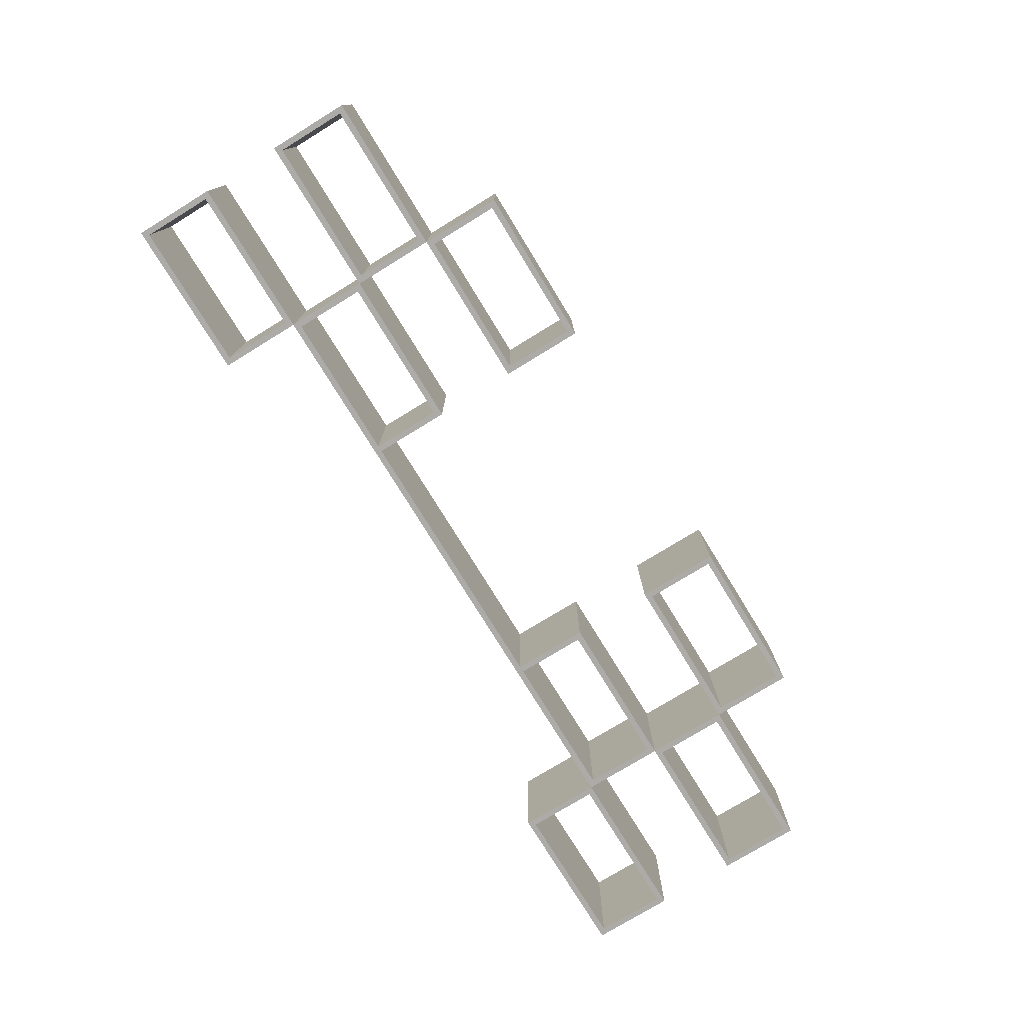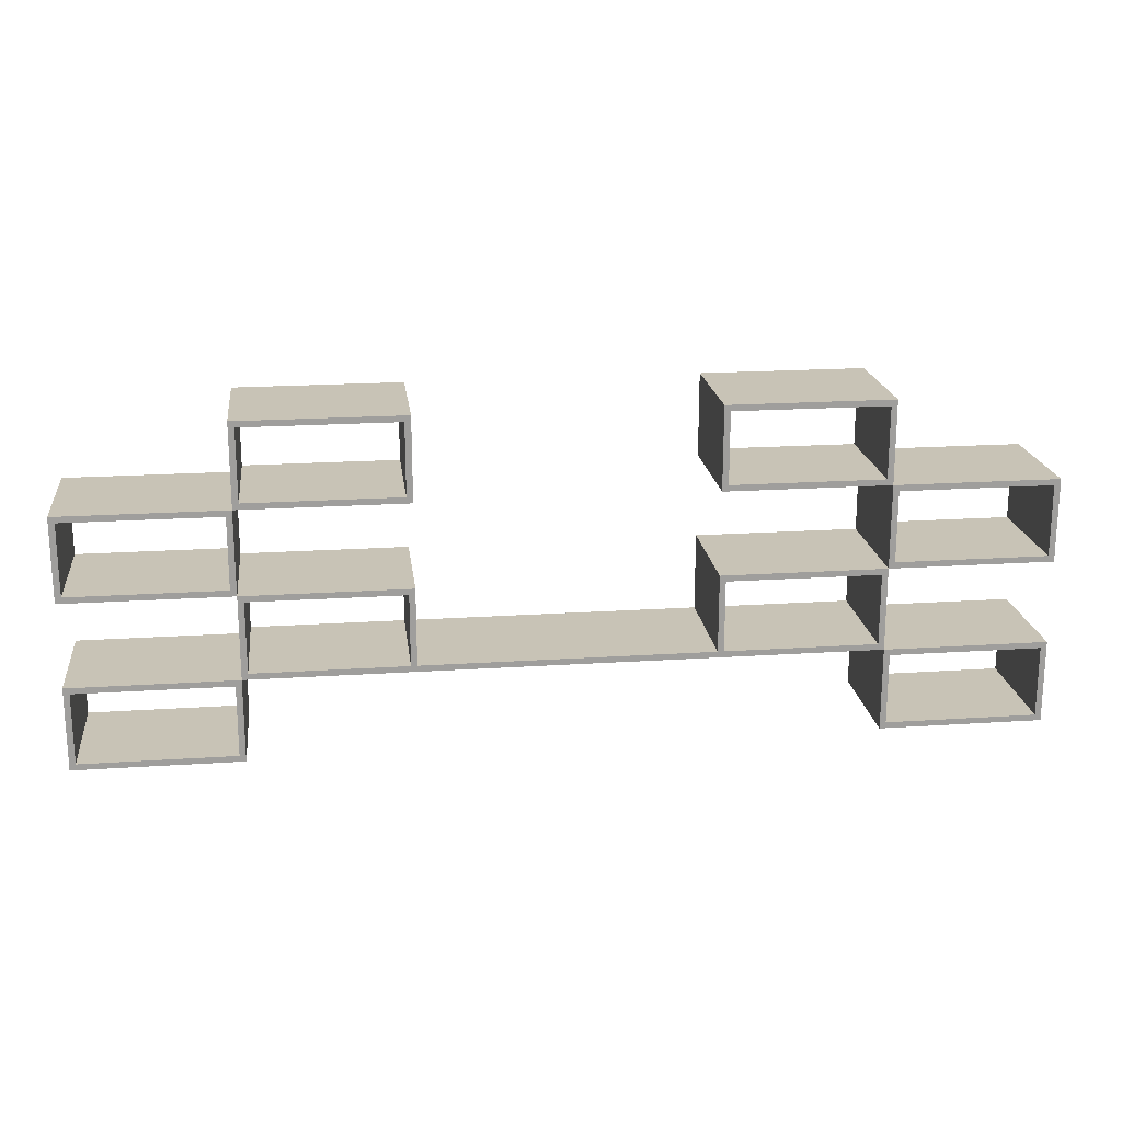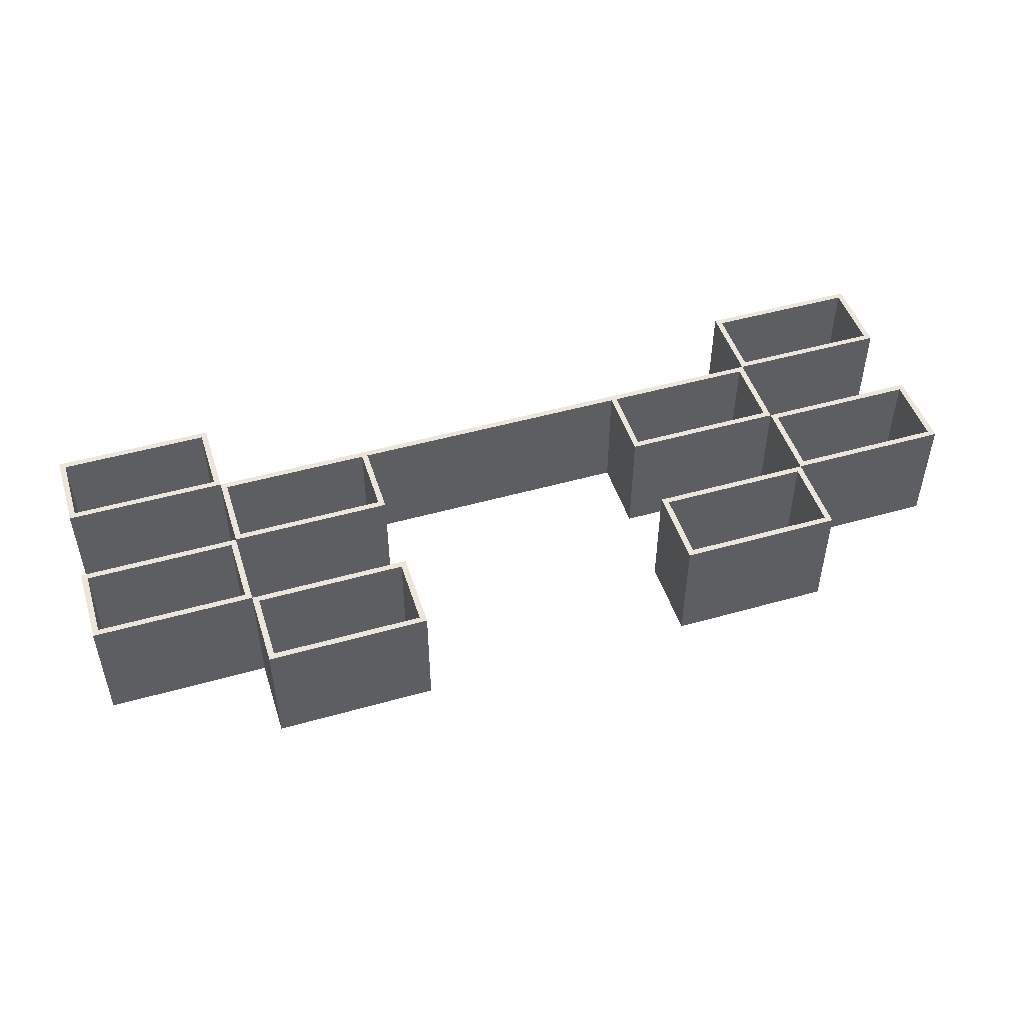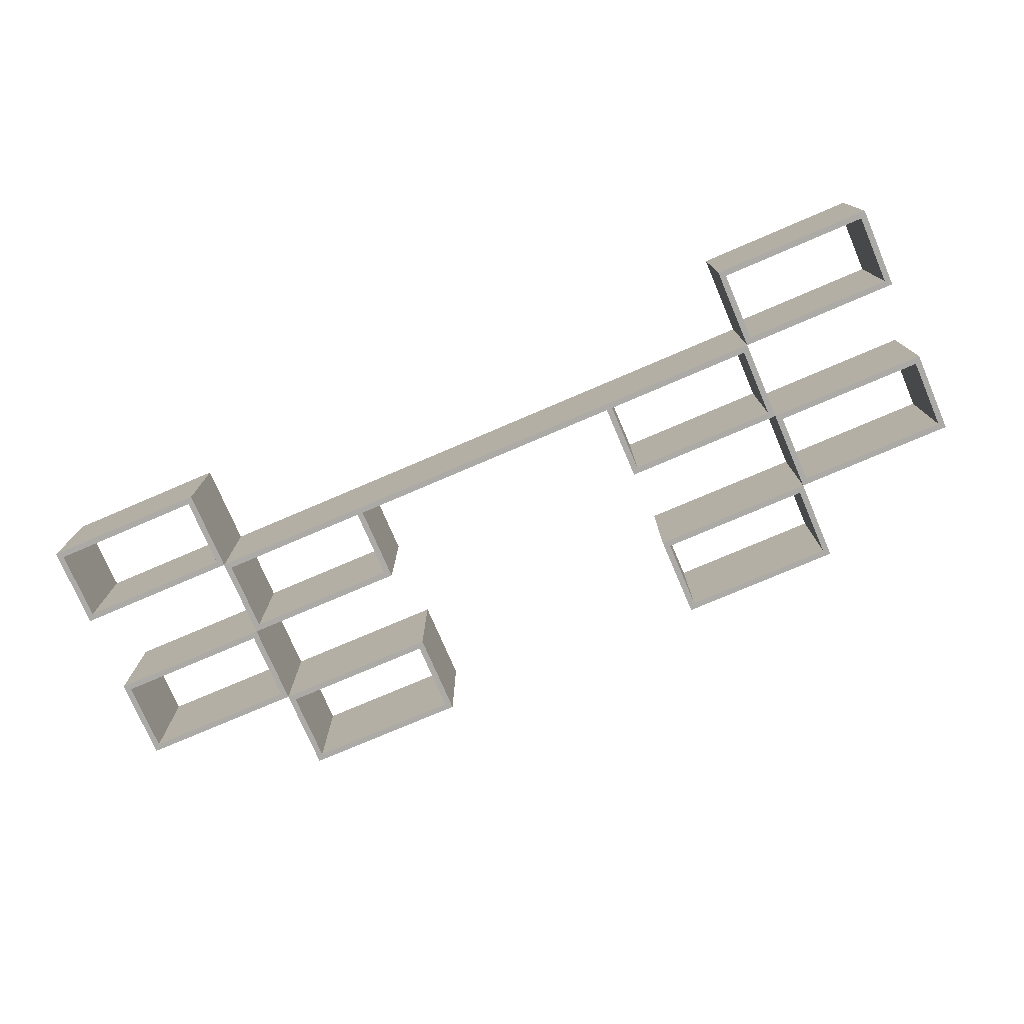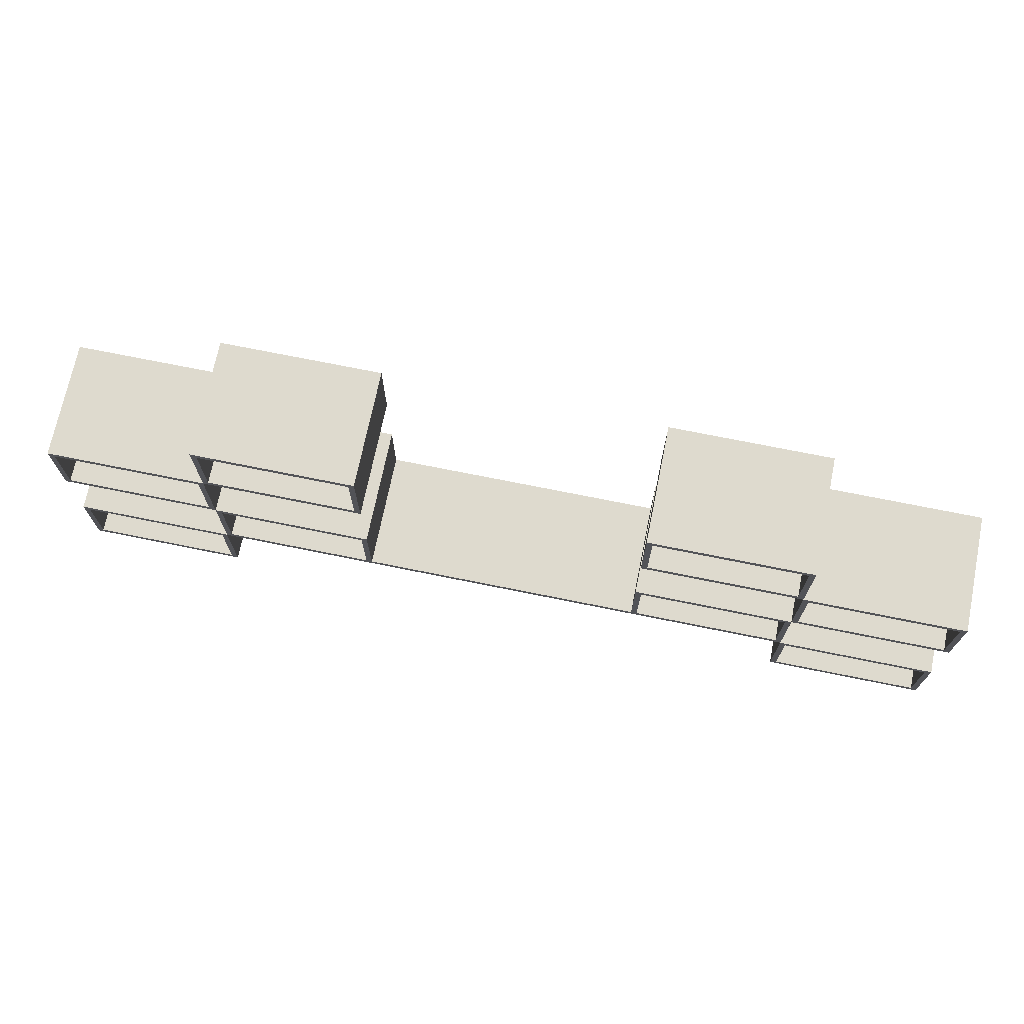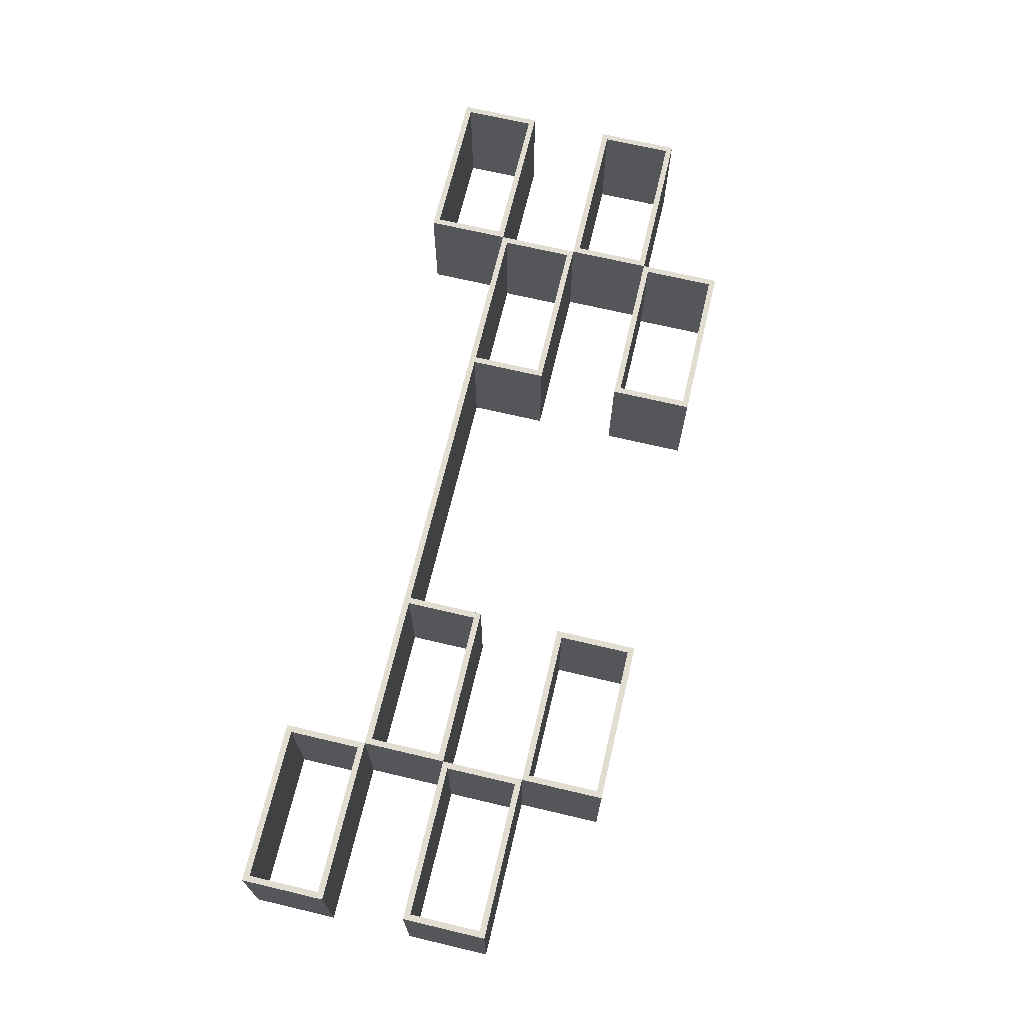
<metadata>
{"format":"obj","ext":"obj","renderer":"f3d","projection":"perspective","resolution":1024,"background":"white","views":[{"elev":-76.4,"azim":121.5,"up":"+Z"},{"elev":19.4,"azim":-7.1,"up":"+Y"},{"elev":48.3,"azim":162.4,"up":"+Z"},{"elev":-76.0,"azim":23.2,"up":"+Z"},{"elev":71.1,"azim":-168.5,"up":"+Y"},{"elev":68.5,"azim":103.3,"up":"+Z"}]}
</metadata>
<code>
v  -1145 310 225
v  -1145 0 225
v  -1145 0 -225
v  -1145 310 -225
v  -1732 22.65 -225
v  -1755 0 -225
v  -1755 310 -225
v  -1732 287.4 -225
v  -1168 287.4 -225
v  -1168 22.65 -225
v  -1168 22.65 225
v  -1168 287.4 225
v  -1755 0 225
v  -1755 310 225
v  -1732 287.4 225
v  -1732 22.65 225
v  -535 620 225
v  -535 332.6 225
v  -535 332.6 -225
v  -535 620 -225
v  535 310 -225
v  535 310 225
v  -1145 620 225
v  -1145 620 -225
v  -557.6 332.6 225
v  -557.6 597.4 225
v  -1122 597.4 225
v  -1122 332.6 225
v  535 332.6 225
v  -1122 332.6 -225
v  -1122 597.4 -225
v  -557.6 597.4 -225
v  -557.6 332.6 -225
v  535 332.6 -225
v  -1755 930 -225
v  -1755 930 225
v  -1145 930 225
v  -1145 930 -225
v  -1755 620 225
v  -1755 620 -225
v  -1168 642.6 225
v  -1168 907.4 225
v  -1732 907.4 225
v  -1732 642.6 225
v  -1732 642.6 -225
v  -1732 907.4 -225
v  -1168 907.4 -225
v  -1168 642.6 -225
v  -535 930 -225
v  -535 930 225
v  -1145 1240 225
v  -1145 1240 -225
v  -557.6 952.6 225
v  -535 1240 225
v  -557.6 1217 225
v  -1122 1217 225
v  -1122 952.6 225
v  -535 1240 -225
v  -1122 952.6 -225
v  -1122 1217 -225
v  -557.6 1217 -225
v  -557.6 952.6 -225
v  557.6 952.6 -225
v  1145 930 -225
v  535 930 -225
v  535 1240 -225
v  557.6 1217 -225
v  1122 1217 -225
v  1145 1240 -225
v  1122 952.6 -225
v  535 1240 225
v  1145 1240 225
v  1168 22.65 -225
v  1755 0 -225
v  1145 0 -225
v  1145 310 -225
v  1168 287.4 -225
v  1732 287.4 -225
v  1755 310 -225
v  1732 22.65 -225
v  1145 930 225
v  1755 930 225
v  1755 930 -225
v  1145 310 225
v  1755 310 225
v  557.6 332.6 -225
v  535 620 -225
v  557.6 597.4 -225
v  1122 597.4 -225
v  1145 620 -225
v  1122 332.6 -225
v  535 620 225
v  1732 22.65 225
v  1145 0 225
v  1755 0 225
v  1732 287.4 225
v  1168 287.4 225
v  1168 22.65 225
v  1122 952.6 225
v  535 930 225
v  1122 1217 225
v  557.6 1217 225
v  557.6 952.6 225
v  1145 620 225
v  1168 642.6 -225
v  1755 620 -225
v  1168 907.4 -225
v  1732 907.4 -225
v  1732 642.6 -225
v  1732 642.6 225
v  1755 620 225
v  1732 907.4 225
v  1168 907.4 225
v  1168 642.6 225
v  1122 332.6 225
v  1122 597.4 225
v  557.6 597.4 225
v  557.6 332.6 225
g Layer0_001
f 1 2 3 4
f 5 3 6 7
f 8 5 7 9
f 9 7 4 10
f 10 4 3 5
f 11 12 9 10
f 13 6 3 2
f 13 14 7 6
f 7 14 1 4
f 11 13 2 1
f 12 11 1 15
f 15 1 14 16
f 16 14 13 11
f 17 18 19 20
f 1 4 21 22
f 1 23 24 4
f 24 23 17 20
f 25 18 17 26
f 27 26 17 23
f 28 27 23 1
f 29 28 1 22
f 28 29 18 25
f 30 21 4 24
f 31 30 24 32
f 32 24 20 19
f 33 32 19 34
f 30 33 34 21
f 35 36 37 38
f 39 40 24 23
f 39 36 35 40
f 41 39 23 37
f 42 41 37 43
f 43 37 36 44
f 44 36 39 41
f 45 24 40 35
f 46 45 35 47
f 47 35 38 48
f 48 38 24 45
f 37 23 24 38
f 41 42 47 48
f 37 38 49 50
f 37 51 52 38
f 53 37 50 54
f 55 53 54 56
f 56 54 51 57
f 57 51 37 53
f 52 51 54 58
f 59 49 38 52
f 60 59 52 61
f 61 52 58 62
f 62 58 49 59
f 54 50 49 58
f 63 64 65 66
f 67 63 66 68
f 68 66 69 70
f 70 69 64 63
f 66 71 72 69
f 73 74 75 76
f 77 73 76 78
f 78 76 79 80
f 80 79 74 73
f 64 81 82 83
f 76 84 85 79
f 86 34 87 88
f 89 88 87 90
f 91 89 90 76
f 34 91 76 21
f 91 34 86
f 22 21 76 84
f 34 29 92 87
f 93 94 95 85
f 96 93 85 97
f 97 85 84 98
f 98 84 94 93
f 99 100 81 72
f 101 99 72 102
f 102 72 71 103
f 103 71 100 99
f 100 71 66 65
f 85 95 74 79
f 72 81 64 69
f 104 81 64 90
f 105 106 90 64
f 107 105 64 108
f 108 64 83 109
f 109 83 106 105
f 110 104 111 82
f 112 110 82 113
f 113 82 81 114
f 114 81 104 110
f 82 111 106 83
f 115 22 84 104
f 116 115 104 117
f 117 104 92 29
f 118 117 29 115
f 115 29 22
f 94 84 76 75
f 81 100 65 64
f 111 104 90 106
f 95 94 75 74
f 104 84 76 90
f 87 92 104 90
f 19 18 29 34
f 15 8 9 12
f 15 16 5 8
f 5 16 11 10
f 27 31 32 26
f 25 26 32 33
f 27 28 30 31
f 30 28 25 33
f 43 44 45 46
f 45 44 41 48
f 43 46 47 42
f 53 55 61 62
f 56 57 59 60
f 59 57 53 62
f 56 60 61 55
f 63 103 99 70
f 86 118 115 91
f 116 117 88 89
f 113 114 105 107
f 101 102 67 68
f 115 116 89 91
f 112 113 107 108
f 105 114 110 109
f 73 98 93 80
f 99 101 68 70
f 102 103 63 67
f 110 112 108 109
f 93 96 78 80
f 117 118 86 88
f 96 97 77 78
f 97 98 73 77

</code>
